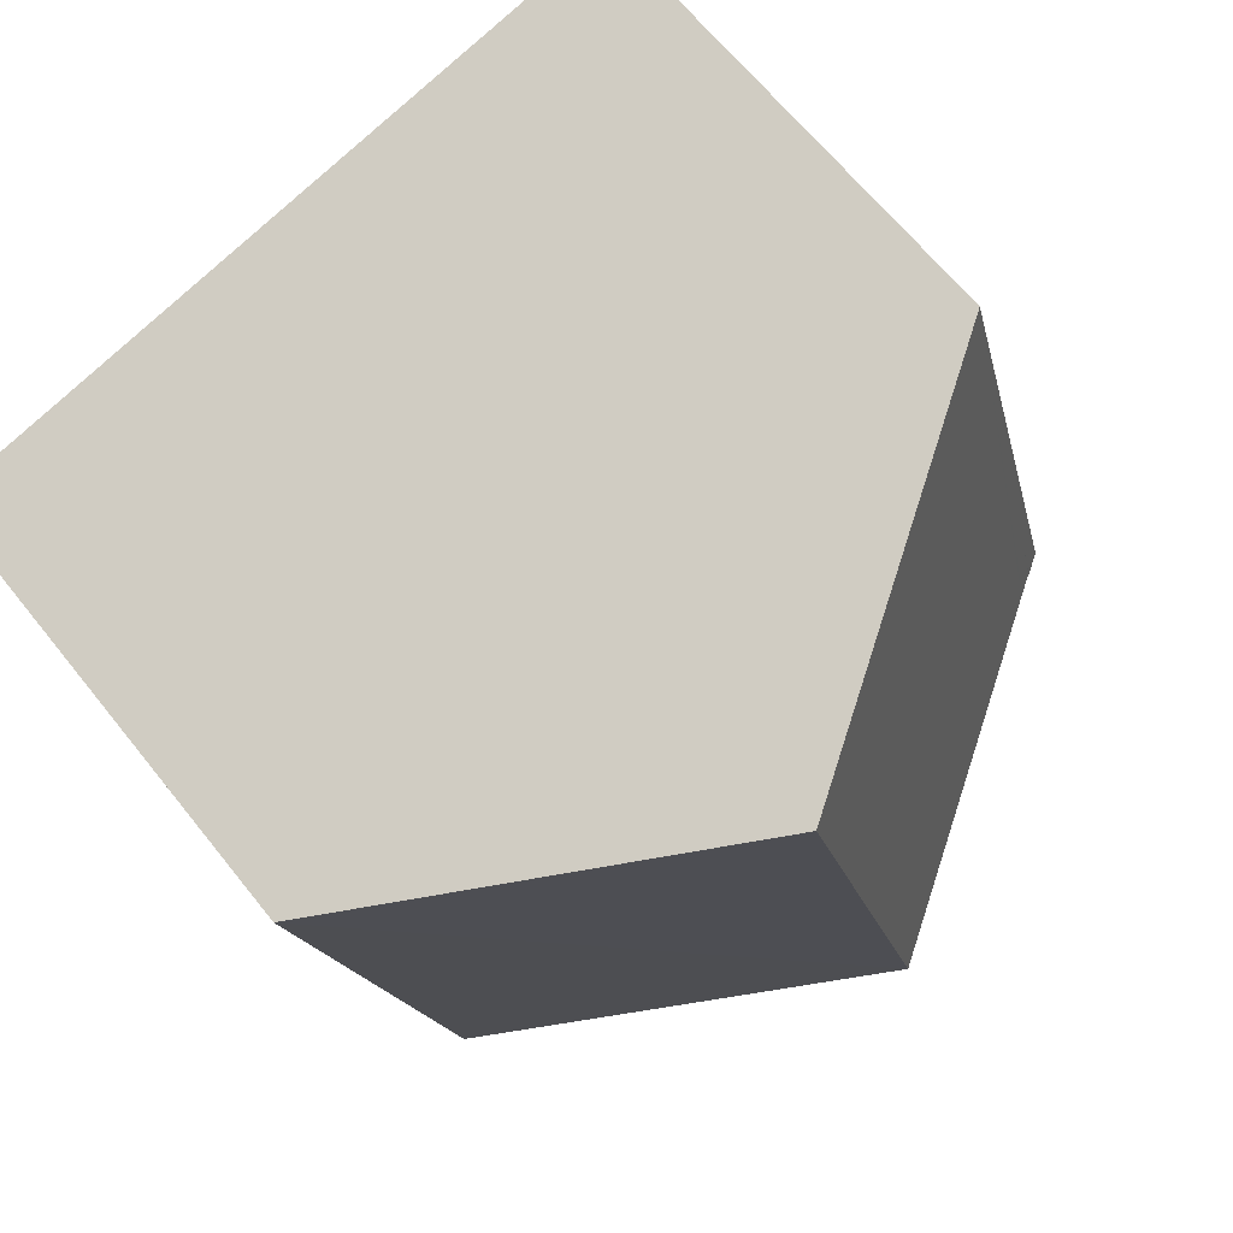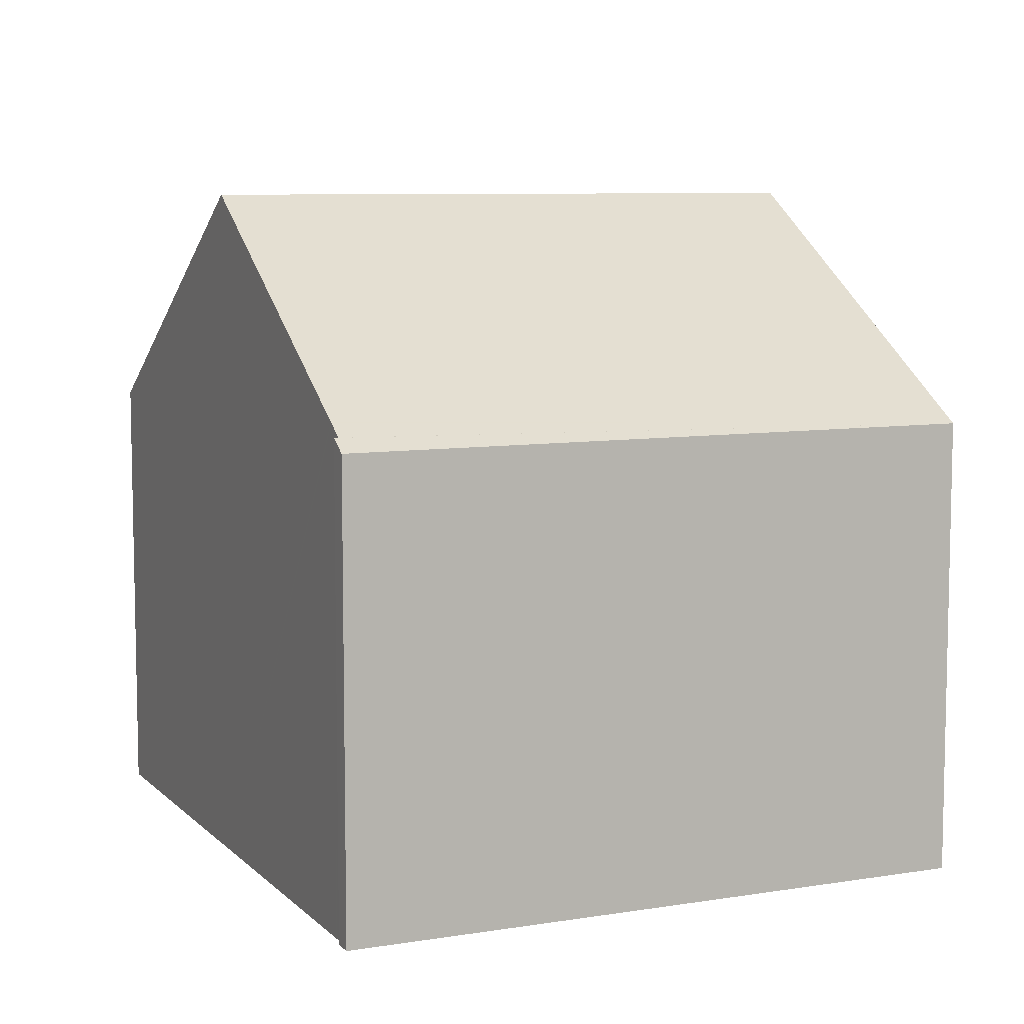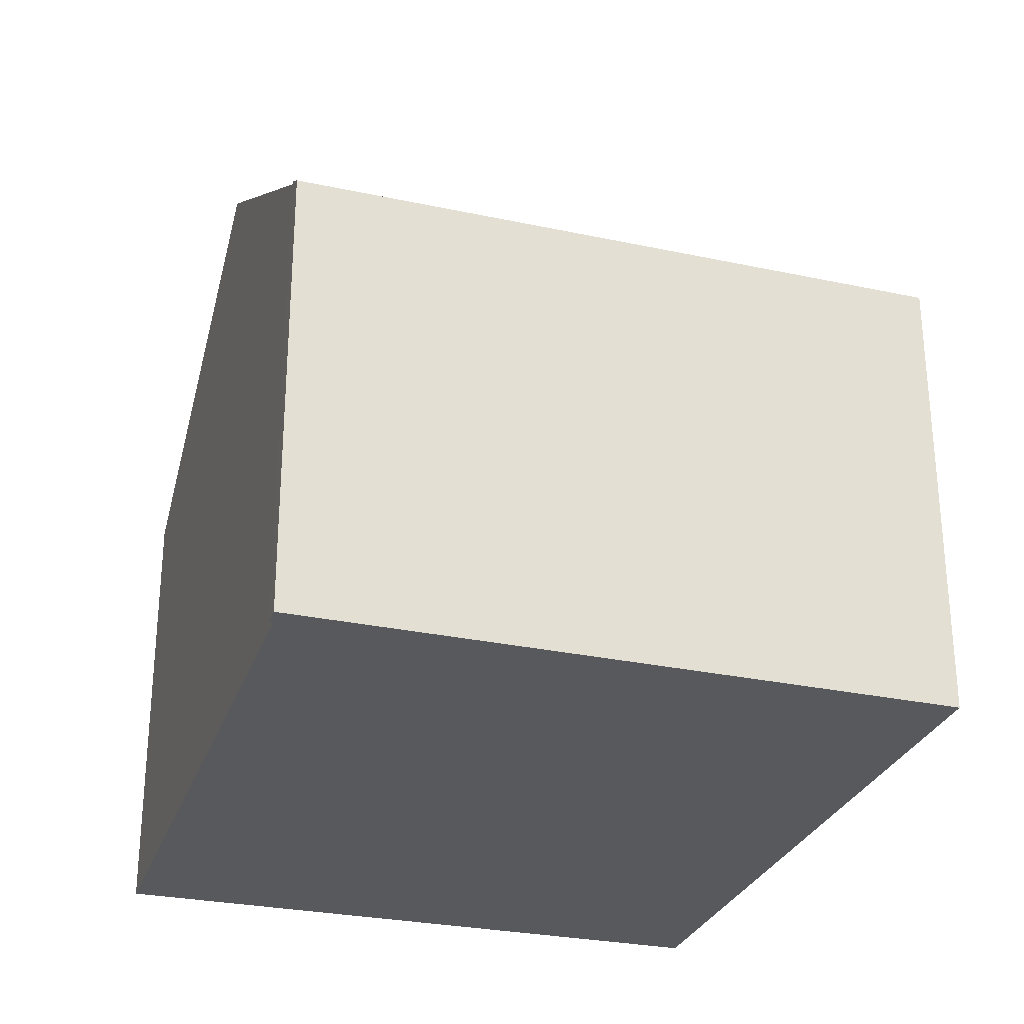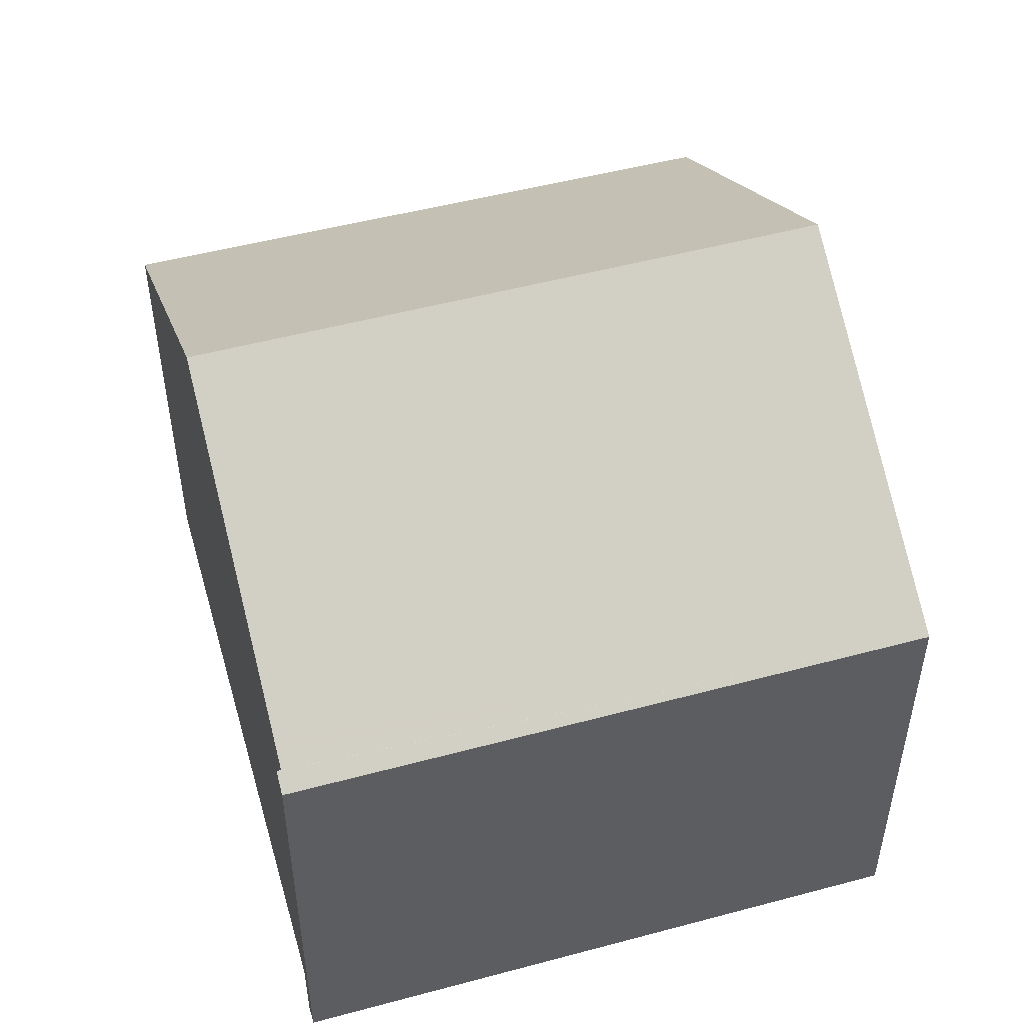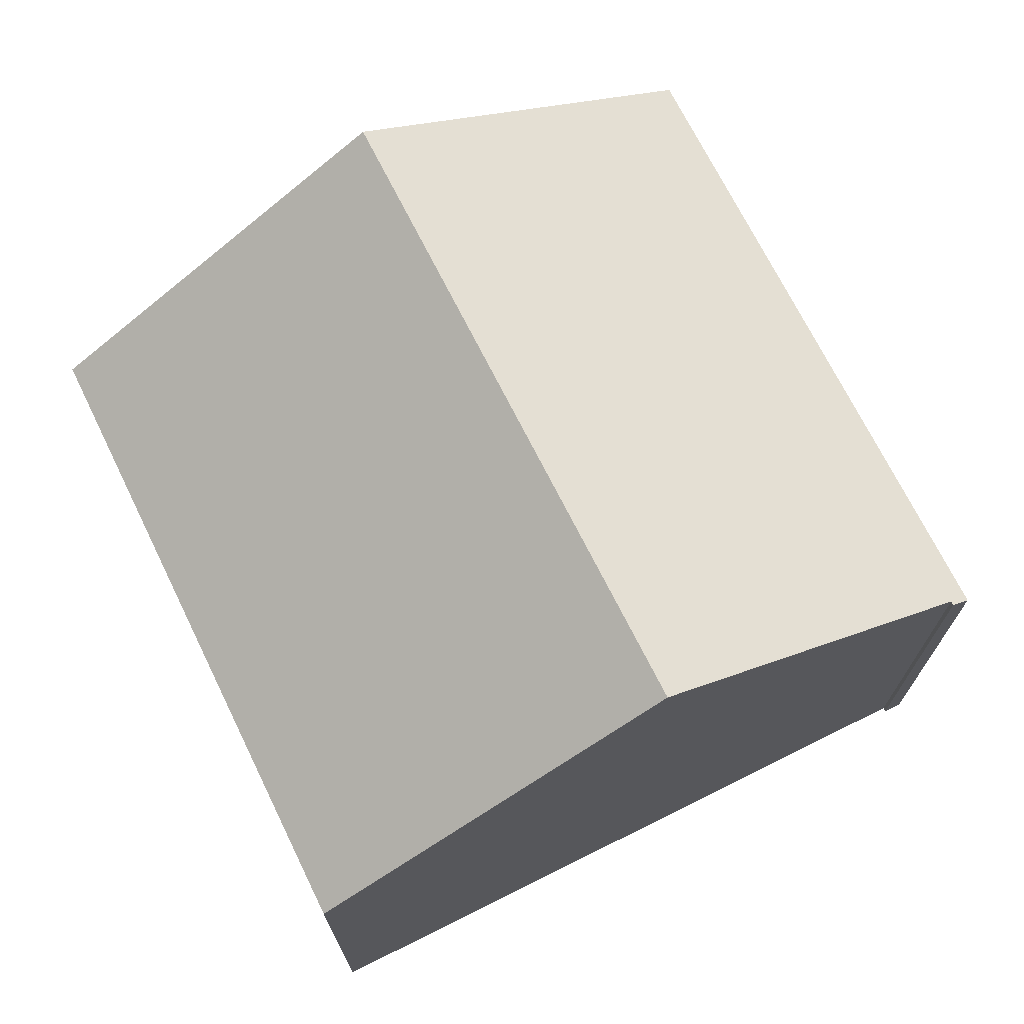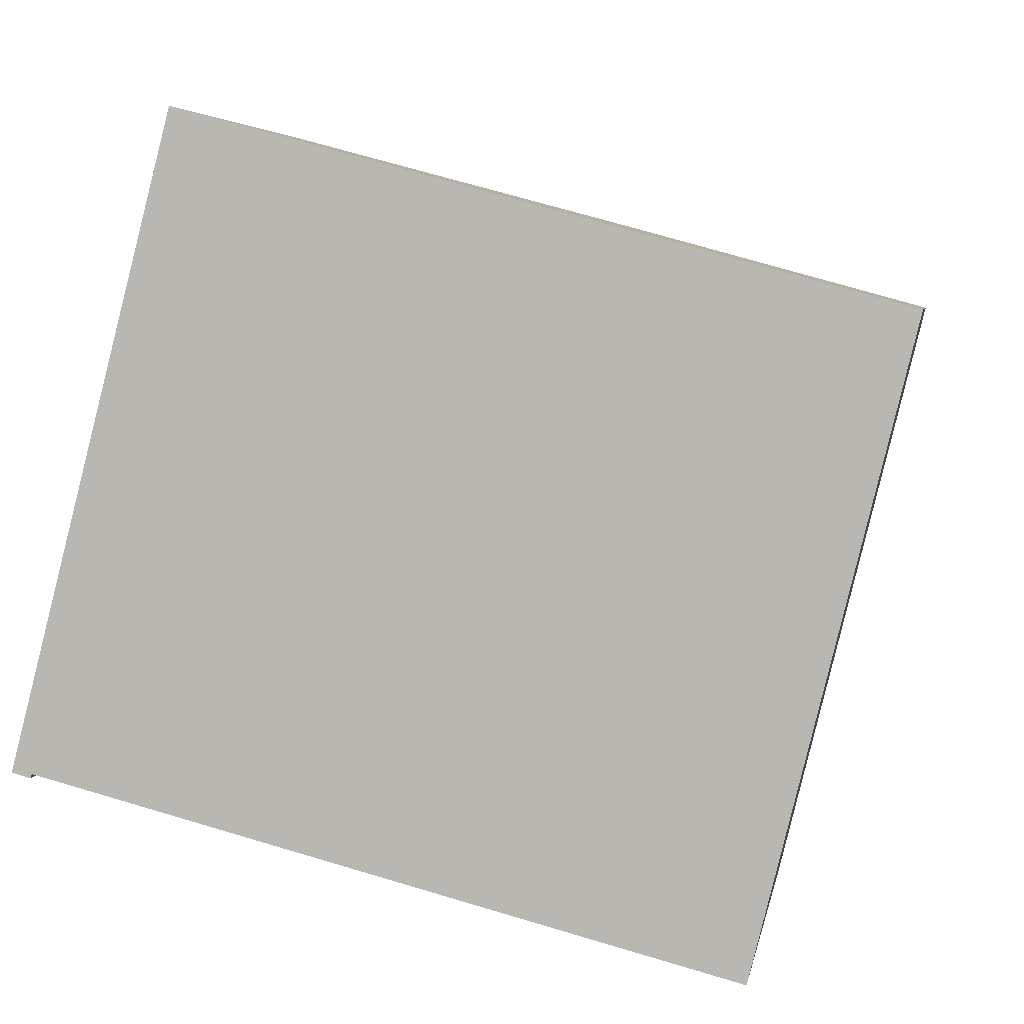
<metadata>
{"format":"obj","ext":"obj","renderer":"f3d","projection":"perspective","resolution":1024,"background":"white","views":[{"elev":64.8,"azim":141.5,"up":"+Z"},{"elev":7.9,"azim":-99.8,"up":"+Y"},{"elev":-29.1,"azim":-93.1,"up":"+Y"},{"elev":51.1,"azim":-91.7,"up":"+Y"},{"elev":72.1,"azim":167.8,"up":"+Y"},{"elev":4.9,"azim":9.7,"up":"+Z"}]}
</metadata>
<code>
v  12.72 8.225 -3.154
v  12.93 8.225 -2.354
v  12.73 8.217 -3.157
v  15.46 8.326 8.003
v  6.319 12.38 -1.528
v  9.243 12.38 9.69
v  2.969 8.288 11.39
v  0.342 8.511 -0.089
v  0 8.288 5.075e-16
v  0.361 8.51 -0.013
v  0.681 8.718 -0.094
v  0.712 8.738 -0.102
v  3.78 8.817 11.17
v  0.342 5.45e-18 -0.089
v  0.361 7.96e-19 -0.013
v  15.46 -4.9e-16 8.003
v  12.93 1.441e-16 -2.354
v  12.73 1.933e-16 -3.157
v  0 0 0
v  12.72 1.931e-16 -3.154
v  6.319 9.356e-17 -1.528
v  0.712 6.246e-18 -0.102
v  0.681 5.756e-18 -0.094
v  2.969 -6.976e-16 11.39
v  3.78 -6.841e-16 11.17
v  9.243 -5.933e-16 9.69
g defaultobject
f 1 2 3
f 2 1 4
f 4 1 5
f 4 5 6
f 7 8 9
f 8 7 10
f 10 7 11
f 11 7 12
f 12 7 5
f 5 7 6
f 6 7 13
f 10 14 8
f 14 10 15
f 16 2 4
f 2 16 17
f 2 17 3
f 3 17 18
f 14 9 8
f 9 14 19
f 18 1 3
f 1 18 5
f 5 18 12
f 12 18 20
f 12 20 21
f 12 21 11
f 11 21 22
f 11 22 10
f 10 22 23
f 10 23 15
f 19 7 9
f 7 19 24
f 24 13 7
f 13 24 6
f 6 24 4
f 4 24 25
f 4 25 26
f 4 26 16
f 17 20 18
f 20 17 21
f 21 17 16
f 21 16 22
f 22 16 26
f 22 26 23
f 23 26 15
f 15 26 19
f 19 26 24
f 24 26 25
f 19 14 15

</code>
